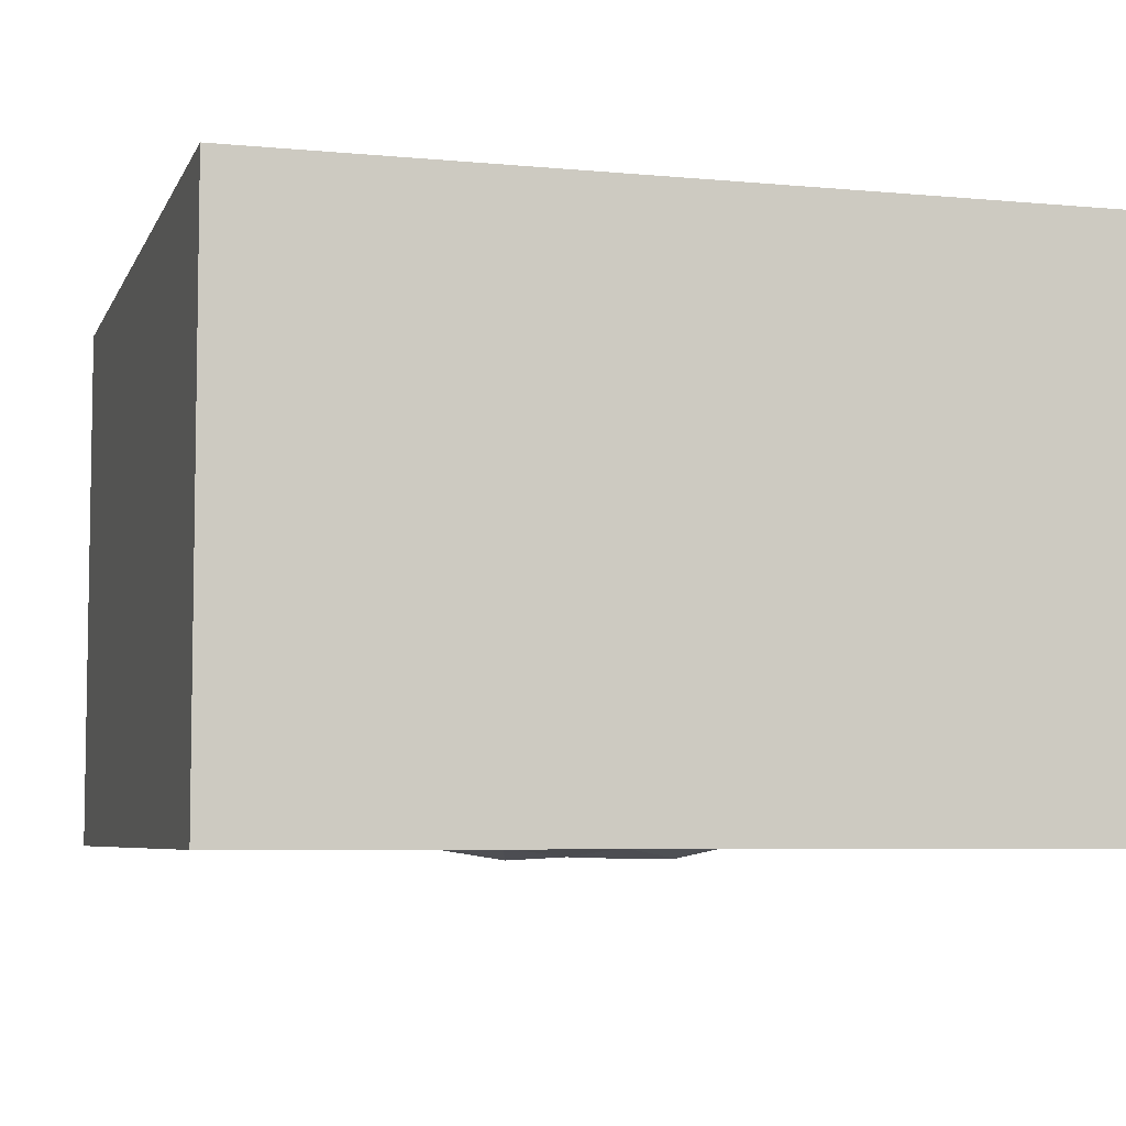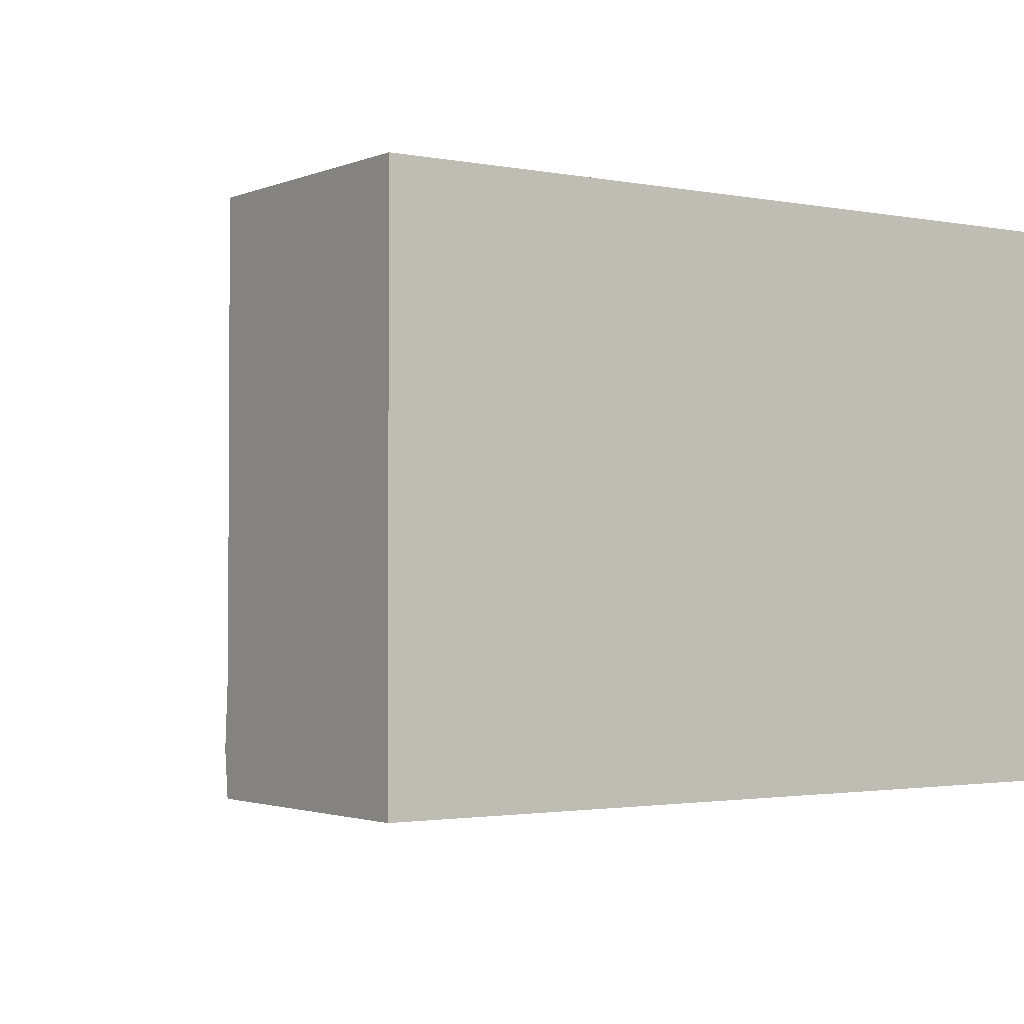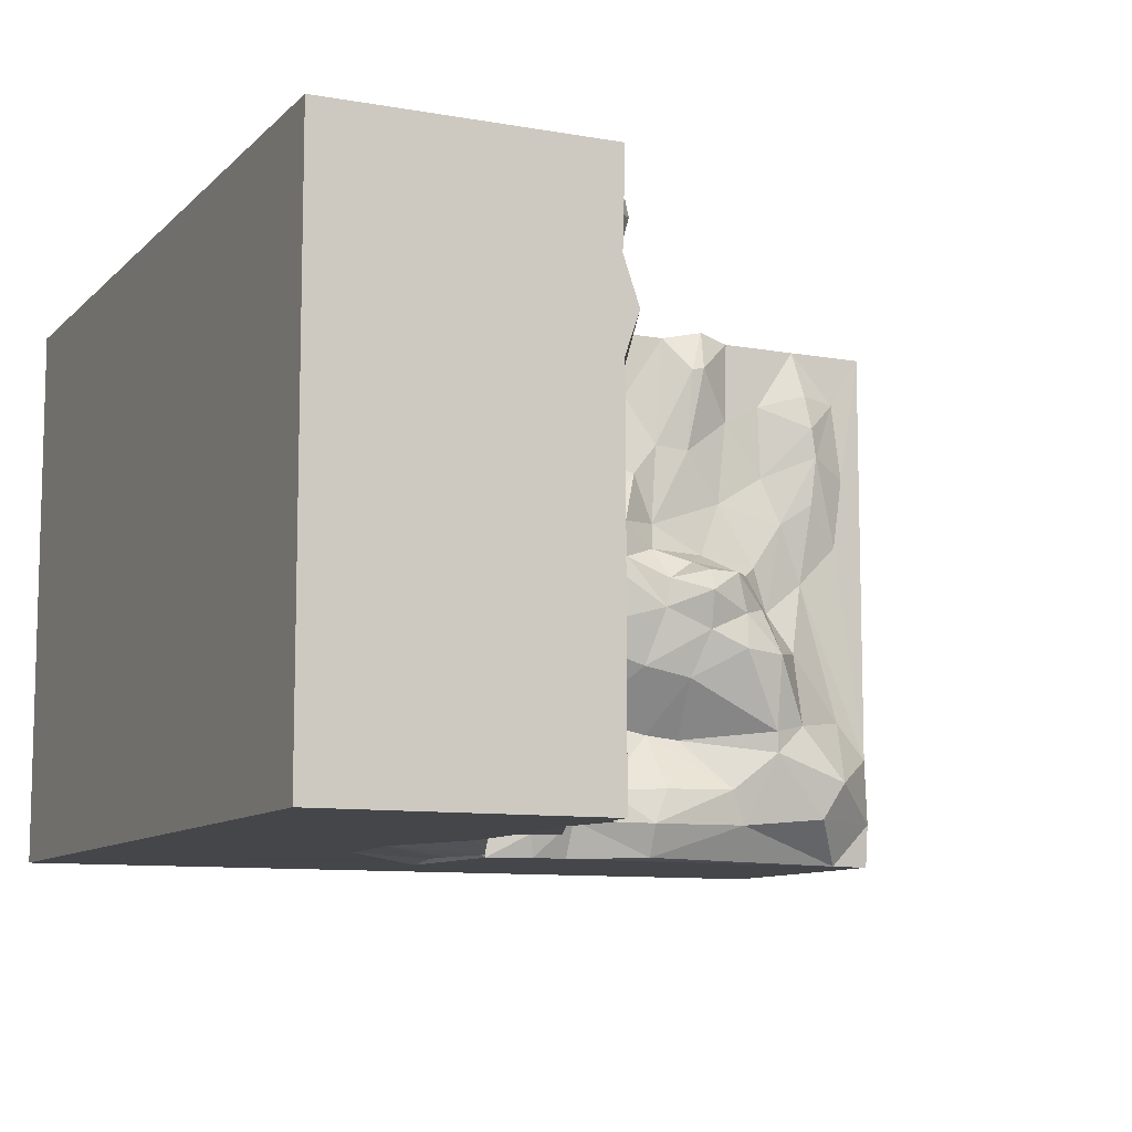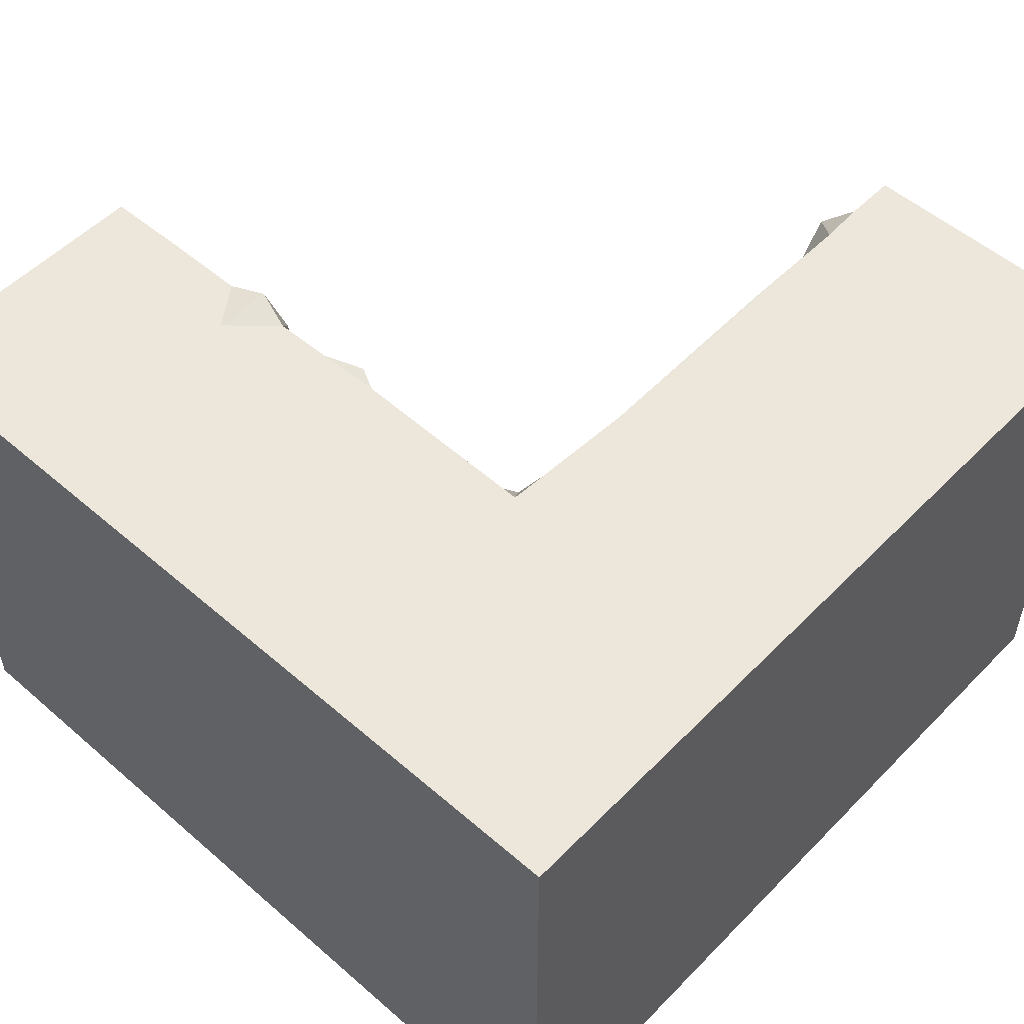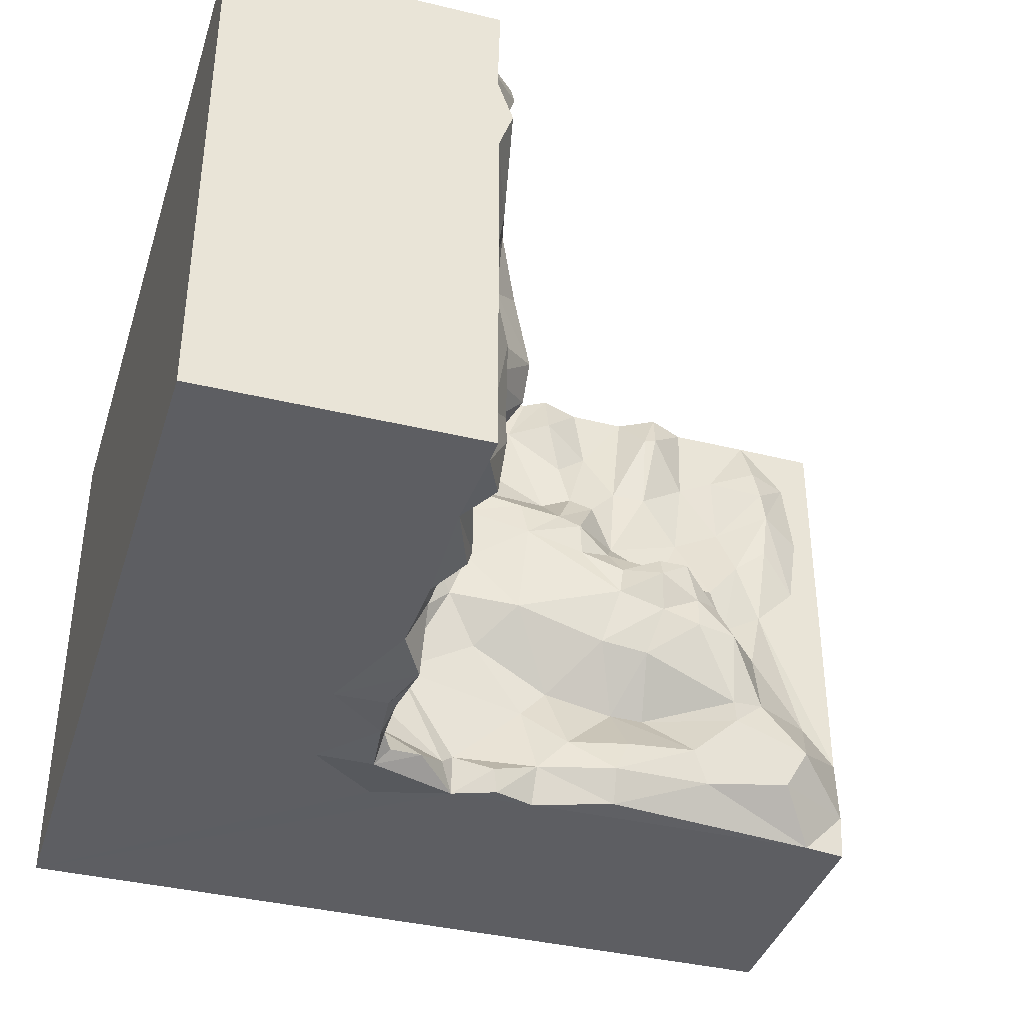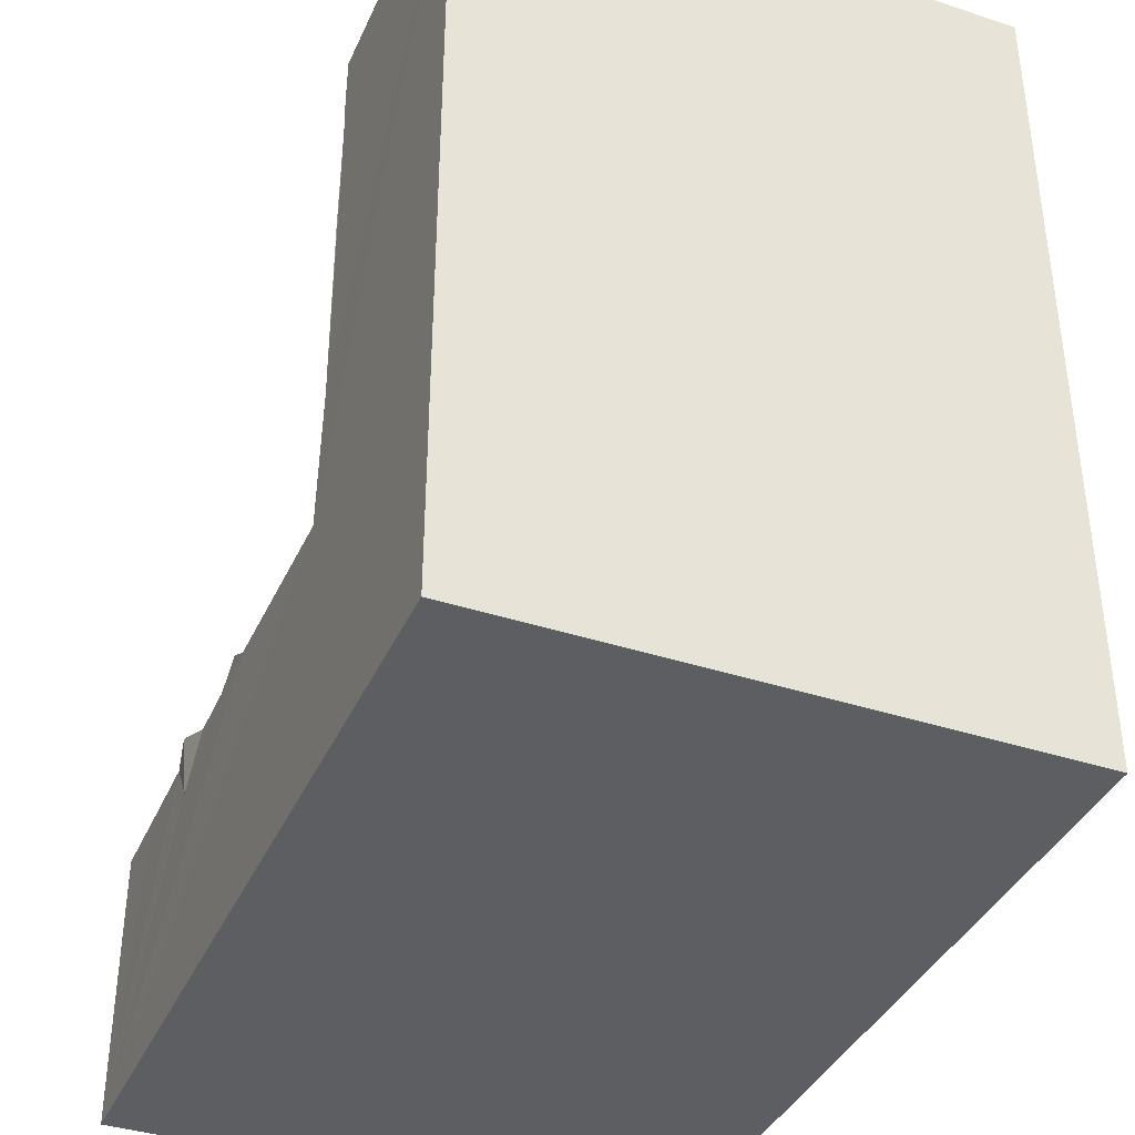
<metadata>
{"format":"obj","ext":"obj","renderer":"f3d","projection":"perspective","resolution":1024,"background":"white","views":[{"elev":-6.0,"azim":-105.9,"up":"+Y"},{"elev":-1.9,"azim":145.0,"up":"+Y"},{"elev":-9.6,"azim":-24.8,"up":"+Y"},{"elev":53.1,"azim":-137.2,"up":"+Y"},{"elev":-38.6,"azim":-16.9,"up":"+Y"},{"elev":-38.5,"azim":-112.5,"up":"+Z"}]}
</metadata>
<code>
o wall_corner4x4_Cube.021
v -0.9688 -1.781 1.63
v 0.3009 -1.865 -1.143
v 0.3123 -1.59 -1.033
v -0.00098 -1.863 -1.05
v -1.424 -1.871 -0.9267
v 0.2183 -1.05 -1.152
v -0.9991 -1.882 1.62
v -1.182 -1.868 2.071
v -1.141 -1.516 -0.2118
v -1.124 -1.51 1.842
v -1.105 -1.943 -0.01519
v -0.9229 -0.9108 -0.9858
v -1.023 -0.9371 -0.5659
v -0.3273 -1.867 -1.162
v -1.016 -1.542 -0.9053
v -1.01 -1.952 -0.805
v -0.643 -1.78 -0.8436
v -0.9167 -1.871 -1.309
v -0.9584 -1.248 -1.015
v -0.9056 -1.837 -0.749
v -1.059 1.497 2.122
v -1.019 1.837 2.048
v -0.8821 1.16 1.93
v -1.147 2.131 2.467
v -1.143 0.1846 2.393
v -0.9894 0.3426 2.147
v -1.156 0.8292 2.834
v -1.053 1.125 2.831
v -0.9547 1.058 2.272
v -1.153 -1.869 2.663
v -1.013 -1.856 2.366
v -0.9741 -1.267 2.413
v -1.092 -1.696 2.086
v -1.139 -0.43 2.704
v -1.152 -1.868 1.268
v -1.034 -0.4974 2.162
v -1.141 -1.13 1.549
v -0.9767 -1.495 2.441
v -1.052 -0.8127 1.679
v -0.9443 -0.4328 1.908
v -0.9843 -0.6983 2.485
v -1.142 -1.473 2.691
v -3.151 -1.869 2.836
v -1.482 -1.87 -0.1268
v -1.141 -1.721 0.9541
v -0.9987 -1.493 0.6238
v -1.152 -1.553 1.412
v -1.076 -1.155 1.112
v -0.9954 -1.498 0.947
v -1.145 -0.8743 0.8474
v -0.9893 -0.7458 1.252
v -1.013 -0.3113 0.7692
v -1.132 -1.48 1.263
v -1.14 -1.1 0.7493
v -0.9757 -1.46 0.4587
v -1.021 -1.868 -0.1456
v -1.168 -1.869 0.6695
v -1.024 -1.319 0.05788
v -0.9572 -1.816 0.1006
v -0.9837 -1.792 -0.6203
v -1.001 -1.017 -0.1388
v -0.9873 -1.943 0.3817
v -0.9389 -0.6077 -0.394
v -1.06 -1.931 -0.3984
v -1.134 -0.7884 0.1095
v -1.122 -1.238 -0.4007
v 0.9147 -0.0302 -0.7041
v 0.9456 0.1891 -0.7067
v 1.447 0.245 -0.5792
v 1.25 -0.184 -0.6343
v 1.221 0.2529 -0.5859
v 1.168 0.3337 -0.7848
v 1.145 -0.534 -0.7779
v 1.681 0.2823 -0.903
v 1.22 0.09572 -0.5336
v 1.541 -0.04962 -0.6197
v 1.817 0.3735 -1.021
v 0.804 1.015 -1.017
v 0.7803 1.635 -1.137
v 0.6101 0.6011 -0.7621
v 0.6055 1.057 -1.01
v 0.8689 0.4219 -0.8491
v 0.618 0.3335 -0.758
v 0.4497 0.7012 -0.8119
v 0.3816 0.9874 -1.064
v -0.07254 1.281 -1.127
v 0.4318 1.836 -1.005
v 0.5245 1.395 -1.039
v 0.2593 2.134 -1.153
v 0.7144 2.131 -1.162
v 0.1235 1.787 -1.165
v 1.388 0.4415 -1.059
v 0.9705 0.6503 -1.056
v 1.277 1.241 -1.051
v 1.294 1.862 -0.9917
v 1.414 2.182 -1.078
v 1.456 2.131 -1.463
v 1.389 1.885 -0.9851
v 1.126 2.13 -1.17
v 2.338 0.9054 -1.031
v 2.288 0.2887 -1.142
v 1.968 1.104 -1.168
v 1.655 1.515 -1.153
v 1.564 0.8597 -1.111
v 2.099 0.7405 -1.099
v 2.603 0.603 -1.149
v 2.371 1.274 -1.002
v 2.253 2.13 -1.155
v 2.297 1.763 -1.04
v 1.943 1.664 -1.154
v 2.605 1.739 -1.159
v 2.85 2.131 -1.165
v 1.671 2.134 -1.155
v 2.68 1.146 -1.153
v 2.33 1.498 -0.99
v -0.03786 -1.696 -0.9967
v 1.523 -1.34 -0.8297
v 2.531 -1.869 -1.121
v 1.632 -1.599 -0.8713
v 1.001 -1.346 -0.8844
v 2.849 -1.544 -1.129
v 2.849 -1.869 -1.164
v 2.42 -1.265 -0.7378
v 2.849 -1.046 -1.161
v 2.263 -1.542 -0.7913
v 2.097 -0.8456 -0.7956
v 1.524 -0.3177 -0.5771
v -0.8601 1.667 -0.8622
v -0.7127 1.015 1.501
v -1.122 -0.2126 0.3588
v -0.8939 0.3309 1.915
v -0.5624 -0.004954 1.616
v 0.4217 2.143 -1.069
v 1.205 -0.9635 -1.114
v -0.79 0.7626 0.5524
v -0.5625 -0.2257 1.453
v -1.102 -0.3767 -0.07354
v -1.101 -0.6286 0.8623
v 0.4225 -0.8269 -1.163
v -0.975 -0.1894 2.039
v 2.849 2.131 -3.164
v -0.8948 1.143 -0.3193
v -0.7591 0.4279 0.6364
v -0.9537 1.46 1.255
v 0.9562 -0.9318 -1.152
v 0.5408 -1.364 -0.9666
v -0.6141 1.814 -1.101
v -0.5492 0.2581 1.018
v -0.6611 1.009 -0.7393
v -0.6819 -0.3971 -0.9262
v -0.3569 2.109 -1.178
v -0.9532 0.6976 2.286
v 1.021 1.268 -1.085
v -0.4153 -0.1265 -0.9939
v -0.3265 0.6416 -0.8871
v 1.854 -1.061 -0.7344
v -0.7019 0.4995 1.706
v 0.1265 0.7556 -0.8301
v 0.7924 -0.4581 -0.826
v 0.1082 -0.246 -0.8422
v -0.8534 0.8957 1.915
v -0.1828 -0.519 -1.106
v -1.046 1.849 1.453
v -0.9163 0.7719 -0.3401
v 2.586 -0.7732 -1.121
v 0.888 -1.606 -0.8525
v -0.4247 -1.649 -1.077
v -1.147 2.076 -0.47
v 0.1705 0.459 -0.7746
v 1.828 -0.3463 -0.6144
v -1.027 1.549 1.761
v 2.849 -1.869 -3.164
v -1.164 2.126 -0.1767
v -0.2909 0.2179 -0.9444
v 2.133 -0.2748 -0.9888
v -1.06 0.3573 -0.3087
v 1.932 0.02712 -1.042
v -3.151 -1.869 -3.164
v 0.9016 -1.848 -0.9776
v -0.3225 -1.551 -1.152
v -0.7442 -0.4599 1.212
v -1.111 2.128 -1.171
v 1.735 0.003978 -0.7457
v -0.3532 0.9052 -0.9202
v -0.7731 -0.8447 -1.122
v 1.837 -0.9045 -0.7183
v -1.14 2.015 1.351
v -1.142 1.988 0.492
v -0.9092 1.824 2.391
v -1.161 2.13 2.159
v -1.167 1.451 2.833
v -1.14 1.775 2.653
v -0.9302 1.933 2.384
v -1.151 2.131 2.836
v -1.151 2.131 1.301
v -1.033 1.412 2.407
v -0.9908 1.264 0.8185
v -1.045 1.806 0.7368
v -3.151 2.131 2.836
v -3.151 2.131 -3.164
v -0.5844 0.1105 -0.8484
v -1.151 -1.868 2.836
f 8 7 1
f 2 4 14
f 185 12 19
f 185 180 6
f 167 185 19
f 13 150 63
f 192 196 189
f 116 3 180
f 29 21 196
f 193 190 24
f 193 192 189
f 39 51 181
f 8 35 7
f 57 43 44
f 32 33 10
f 60 56 64
f 7 35 1
f 2 14 178
f 57 35 43
f 169 67 83
f 14 17 16
f 9 56 60
f 11 56 59
f 11 59 62
f 15 60 20
f 5 44 178
f 10 33 1
f 64 56 11
f 15 19 66
f 13 19 12
f 64 16 60
f 84 169 80
f 180 14 116
f 3 4 2
f 14 18 178
f 16 18 14
f 17 14 167
f 178 18 5
f 105 102 104
f 163 22 171
f 72 69 74
f 17 167 15
f 158 155 169
f 60 15 9
f 76 70 127
f 9 15 66
f 76 170 183
f 19 15 167
f 16 5 18
f 72 74 92
f 13 12 150
f 167 14 180
f 71 75 69
f 5 16 64
f 20 16 17
f 167 180 185
f 5 64 44
f 16 20 60
f 23 29 161
f 185 150 12
f 82 80 83
f 20 17 15
f 177 77 74
f 36 40 140
f 161 129 23
f 152 26 161
f 23 129 171
f 1 47 10
f 75 68 67
f 161 131 157
f 138 52 181
f 26 25 131
f 38 33 32
f 130 52 138
f 37 36 10
f 28 196 191
f 10 47 37
f 23 171 21
f 74 183 177
f 23 21 29
f 171 22 21
f 189 196 21
f 192 193 24
f 140 132 131
f 131 25 140
f 132 157 131
f 157 129 161
f 27 25 152
f 28 27 152
f 26 131 161
f 29 28 152
f 6 180 3
f 27 28 191
f 152 161 29
f 3 2 179
f 6 3 146
f 116 4 3
f 4 116 14
f 26 152 25
f 27 191 199
f 28 29 196
f 19 13 66
f 43 27 199
f 30 43 8
f 30 8 31
f 30 202 43
f 8 43 35
f 8 33 31
f 42 30 38
f 30 31 38
f 69 72 71
f 77 105 104
f 42 202 30
f 202 27 43
f 32 41 42
f 36 37 39
f 32 36 41
f 38 31 33
f 32 10 36
f 140 41 36
f 42 38 32
f 41 25 34
f 39 40 36
f 34 202 42
f 132 40 136
f 34 25 27
f 34 27 202
f 25 41 140
f 140 40 132
f 40 39 136
f 42 41 34
f 55 46 62
f 62 57 44
f 59 55 62
f 45 57 46
f 45 49 53
f 53 47 35
f 47 1 35
f 50 48 54
f 50 138 48
f 48 37 53
f 48 138 51
f 54 48 49
f 183 69 76
f 51 37 48
f 51 138 181
f 37 51 39
f 45 53 35
f 57 45 35
f 46 49 45
f 53 37 47
f 54 49 46
f 53 49 48
f 57 62 46
f 54 46 55
f 56 9 59
f 62 44 11
f 59 9 55
f 54 55 58
f 65 54 58
f 55 9 58
f 54 65 50
f 80 169 83
f 84 158 169
f 66 58 9
f 93 80 82
f 67 169 160
f 67 68 83
f 92 77 104
f 102 103 104
f 77 177 105
f 68 71 72
f 105 177 101
f 183 74 69
f 73 70 159
f 183 170 177
f 92 74 77
f 70 73 127
f 76 75 70
f 92 82 72
f 76 127 170
f 72 82 68
f 70 75 67
f 71 68 75
f 67 159 70
f 75 76 69
f 66 61 58
f 44 64 11
f 130 138 50
f 137 130 50
f 50 65 137
f 61 137 65
f 61 65 58
f 61 63 137
f 1 33 8
f 63 61 66
f 13 63 66
f 44 43 178
f 85 158 84
f 78 93 153
f 88 85 81
f 80 78 84
f 85 91 86
f 78 79 81
f 78 81 84
f 85 88 91
f 133 87 90
f 90 89 133
f 87 79 90
f 87 91 88
f 91 133 89
f 91 87 133
f 141 89 97
f 89 90 97
f 182 89 141
f 182 151 89
f 90 79 99
f 82 92 93
f 85 84 81
f 104 93 92
f 94 103 98
f 94 104 103
f 94 153 93
f 79 88 81
f 151 86 91
f 113 98 103
f 104 94 93
f 95 99 153
f 99 79 153
f 113 97 96
f 79 78 153
f 94 98 95
f 97 99 96
f 141 97 113
f 98 96 95
f 98 113 96
f 88 79 87
f 106 114 107
f 102 105 107
f 100 105 101
f 106 101 124
f 100 107 105
f 100 101 106
f 102 107 115
f 107 114 111
f 115 110 102
f 112 111 114
f 124 112 114
f 100 106 107
f 153 94 95
f 111 115 107
f 111 112 108
f 108 109 111
f 110 109 108
f 111 109 115
f 103 110 108
f 141 113 108
f 124 114 106
f 110 115 109
f 102 110 103
f 108 112 141
f 112 124 172
f 141 112 172
f 118 2 178
f 117 145 120
f 118 179 2
f 166 146 3
f 179 166 3
f 172 118 178
f 120 146 166
f 166 179 119
f 117 166 119
f 119 179 118
f 123 124 165
f 172 122 118
f 124 121 172
f 118 122 121
f 172 121 122
f 125 119 118
f 123 121 124
f 119 125 156
f 156 134 117
f 126 175 170
f 123 156 125
f 177 170 175
f 186 156 126
f 117 120 166
f 119 156 117
f 123 126 156
f 186 134 156
f 126 170 186
f 154 150 185
f 141 172 200
f 95 96 99
f 184 149 155
f 165 175 126
f 113 103 108
f 175 165 101
f 6 146 139
f 145 73 159
f 150 201 63
f 73 145 134
f 86 184 85
f 159 139 145
f 186 127 73
f 126 123 165
f 160 159 67
f 186 73 134
f 160 139 159
f 162 154 185
f 177 175 101
f 184 158 85
f 68 82 83
f 78 80 93
f 158 184 155
f 146 145 139
f 125 118 121
f 162 6 139
f 155 201 174
f 186 170 127
f 146 120 145
f 125 121 123
f 145 117 134
f 201 155 149
f 151 91 89
f 124 101 165
f 99 97 90
f 178 200 172
f 201 150 154
f 168 173 188
f 201 154 174
f 184 147 128
f 182 147 151
f 182 168 128
f 201 137 63
f 199 182 200
f 155 174 169
f 174 160 169
f 174 154 160
f 154 162 160
f 147 184 86
f 182 128 147
f 201 149 176
f 199 173 182
f 141 200 182
f 168 188 142
f 149 142 164
f 147 86 151
f 184 128 149
f 6 162 185
f 139 160 162
f 149 164 176
f 144 171 129
f 195 187 188
f 144 129 197
f 136 148 132
f 142 149 128
f 198 187 163
f 197 198 163
f 144 197 163
f 129 157 132
f 143 52 130
f 148 52 143
f 173 195 188
f 198 188 187
f 137 201 176
f 142 135 164
f 198 197 142
f 195 173 190
f 144 163 171
f 190 187 195
f 22 193 189
f 163 187 190
f 164 135 143
f 39 181 136
f 188 198 142
f 148 136 181
f 148 181 52
f 129 135 197
f 137 176 130
f 173 168 182
f 148 129 132
f 142 128 168
f 143 130 176
f 164 143 176
f 143 135 148
f 197 135 142
f 129 148 135
f 22 189 21
f 192 24 194
f 191 196 192
f 191 194 199
f 191 192 194
f 194 24 199
f 190 199 24
f 190 22 163
f 190 193 22
f 190 173 199
f 43 199 178
f 200 178 199

</code>
